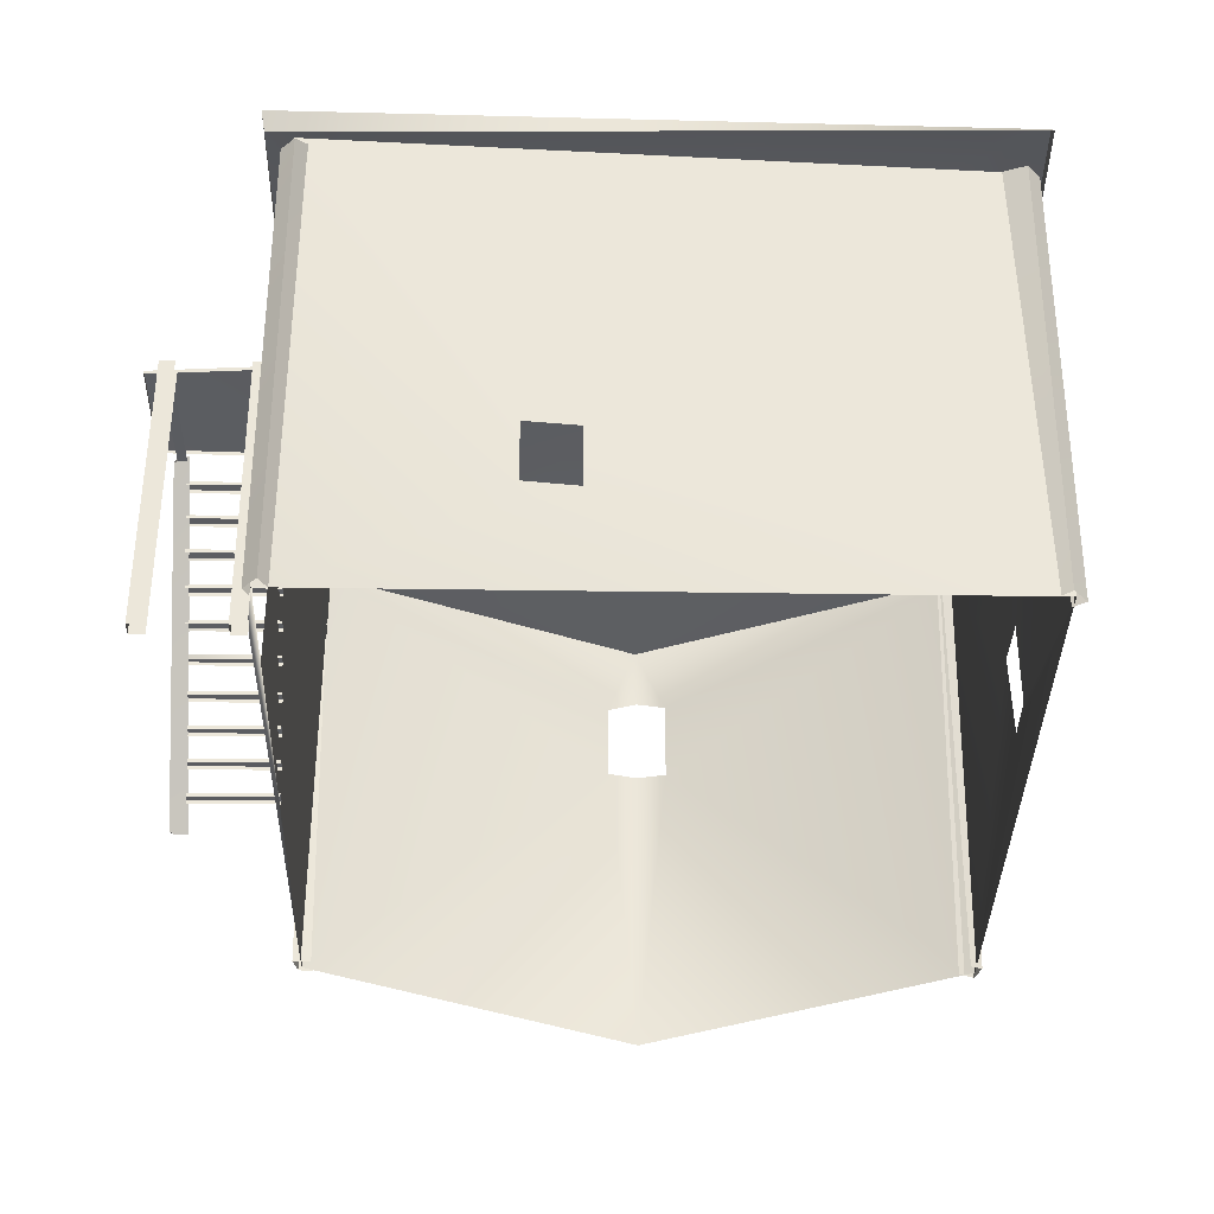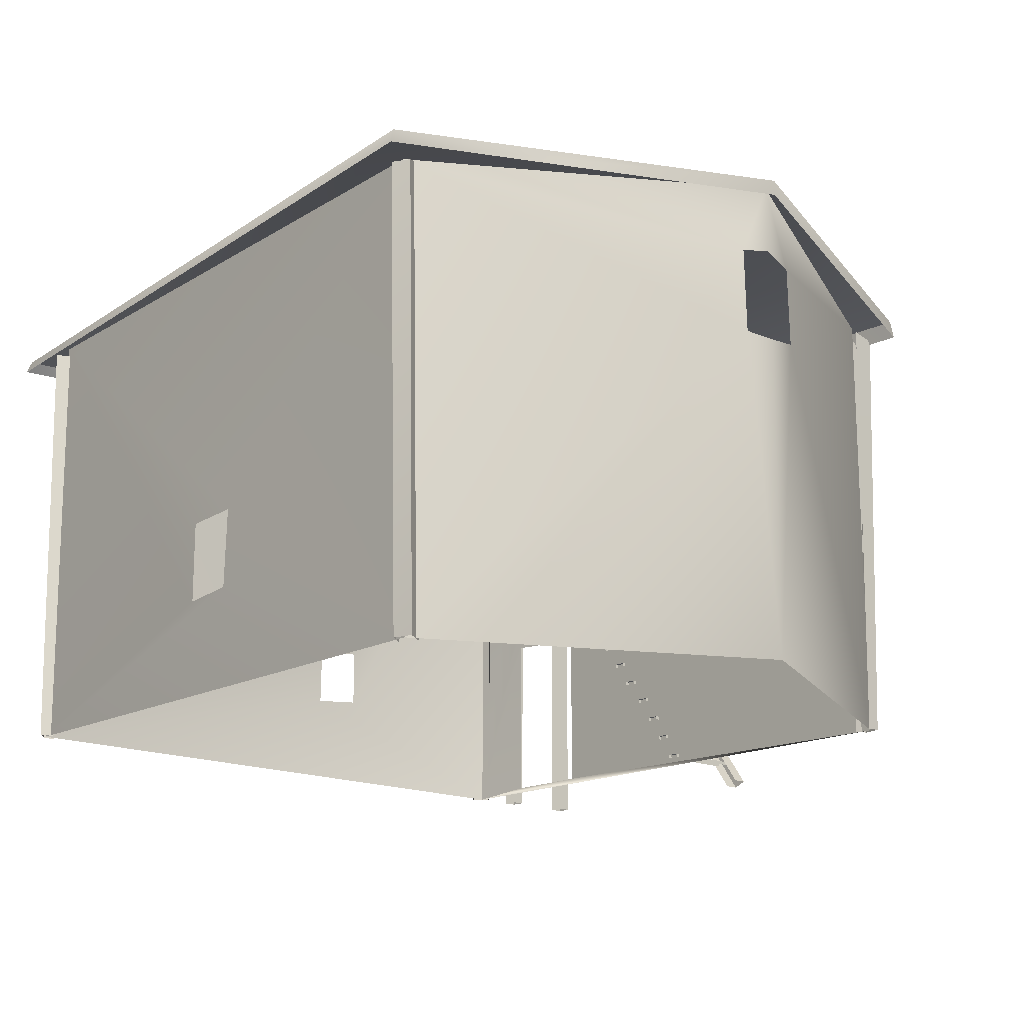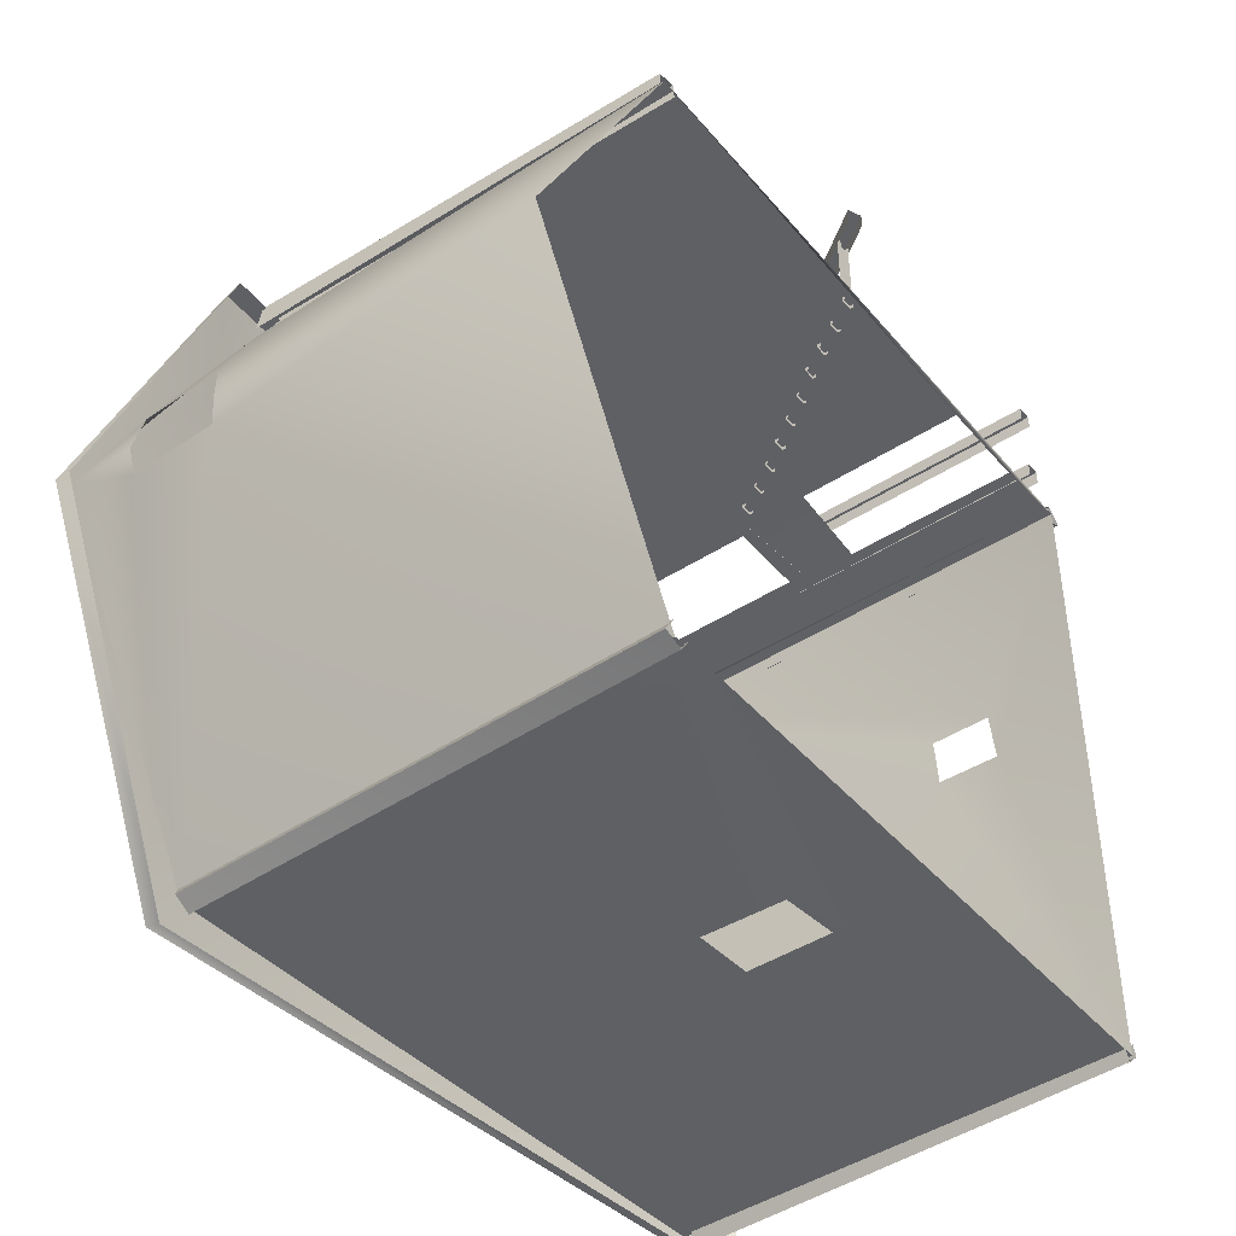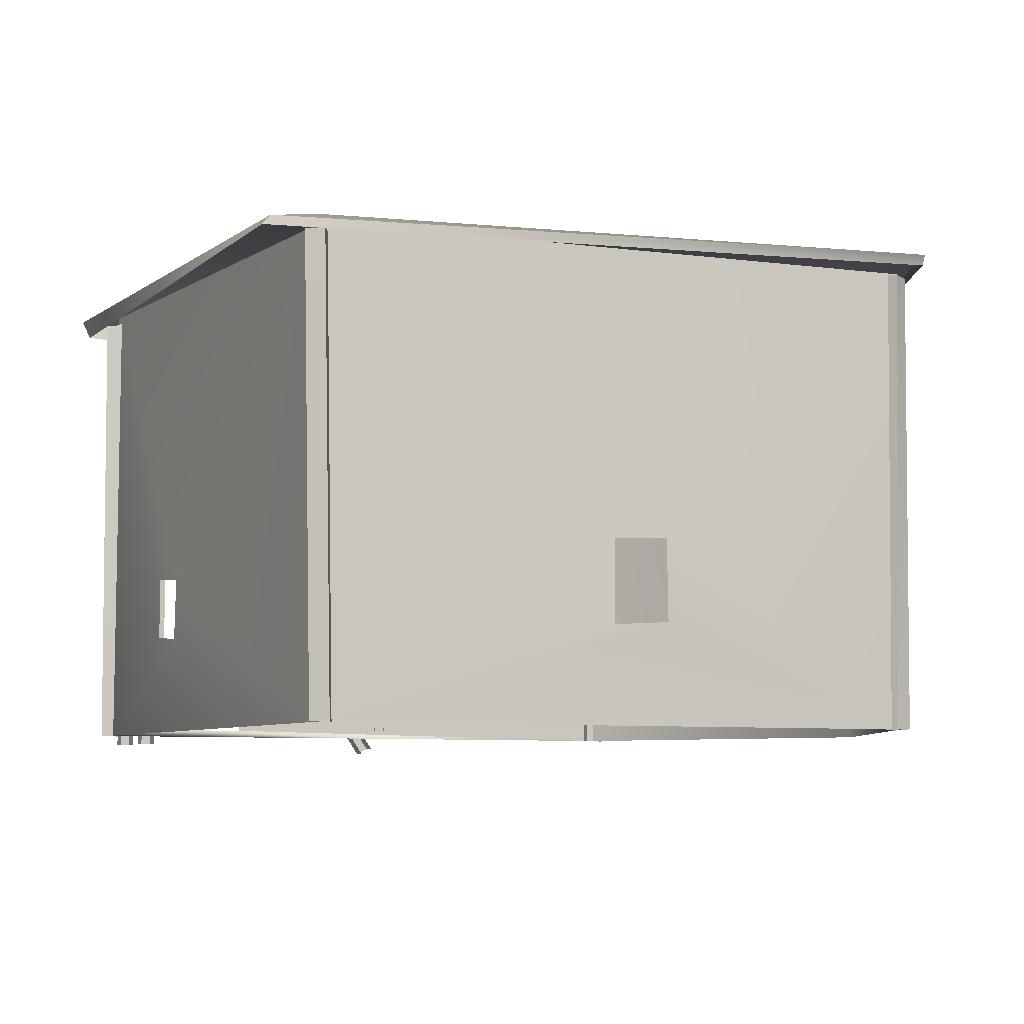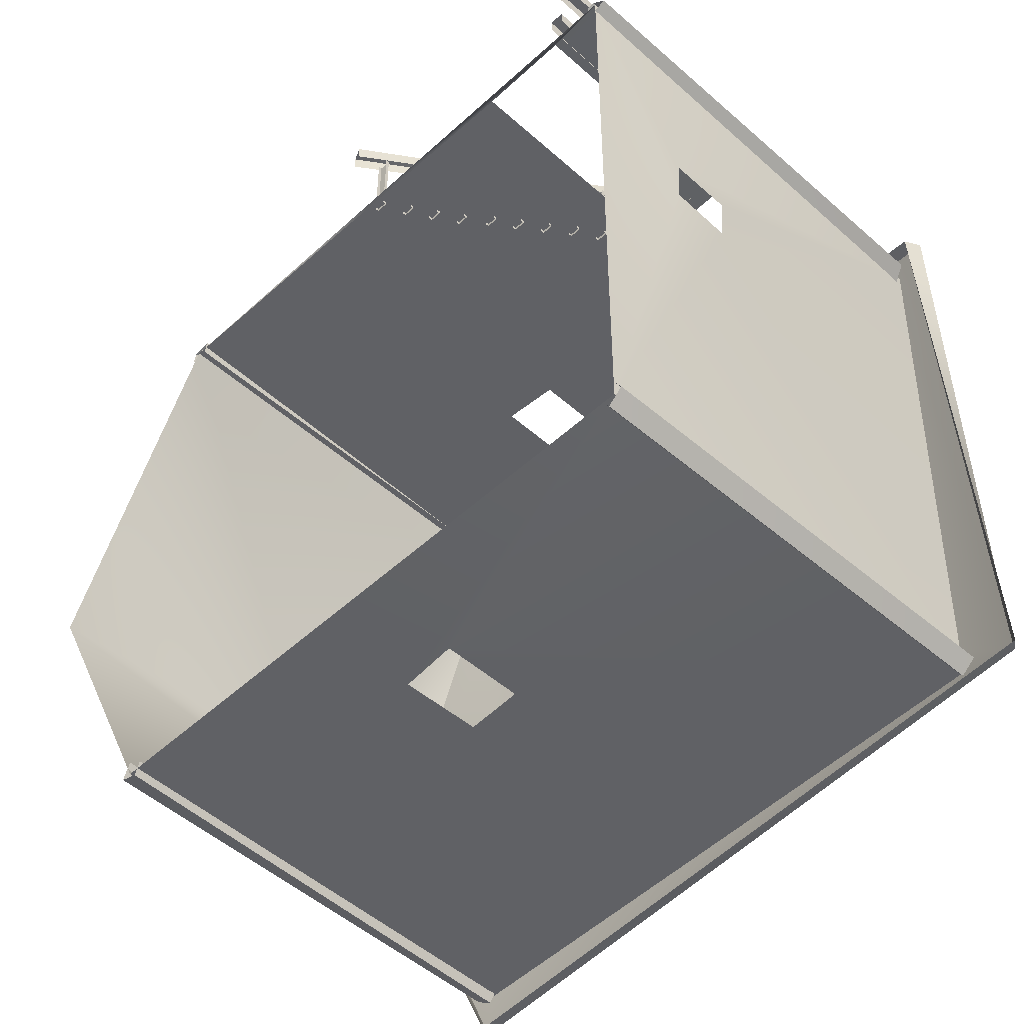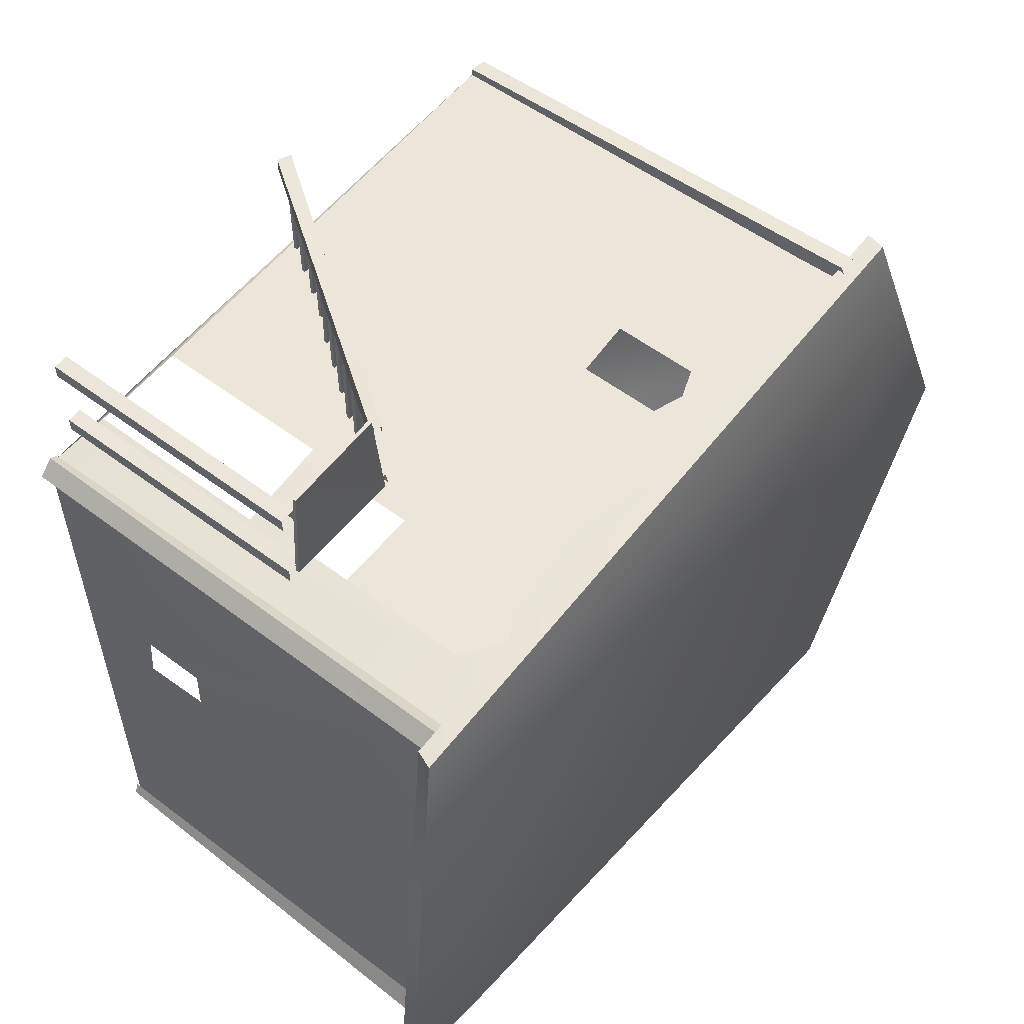
<metadata>
{"format":"obj","ext":"obj","renderer":"f3d","projection":"perspective","resolution":1024,"background":"white","views":[{"elev":-35.2,"azim":89.0,"up":"+Y"},{"elev":-16.6,"azim":-131.8,"up":"+Y"},{"elev":-44.0,"azim":-52.7,"up":"+Z"},{"elev":-7.0,"azim":153.5,"up":"+Y"},{"elev":-49.1,"azim":45.5,"up":"+Z"},{"elev":55.8,"azim":128.3,"up":"+Z"}]}
</metadata>
<code>
v  -2.723 4.874 3.171
v  -4.425 4.229 0.0266
v  -4.454 3.378 0.0153
v  -2.723 -0.0287 3.175
v  3.247 0.0533 3.175
v  3.926 -0.0287 3.079
v  3.247 1.969 3.175
v  -0.7728 4.211 3.175
v  -0.7728 3.334 3.175
v  -2.723 4.896 -3.795
v  -4.424 4.269 -0.6381
v  -4.463 5.043 -0.2978
v  2.755 4.717 3.175
v  -0.4736 4.322 3.175
v  -0.1535 4.211 3.175
v  2.346 4.455 3.175
v  2.346 2.722 3.175
v  2.257 1.903 3.175
v  3.192 2.722 3.175
v  0.1384 -0.1435 4.15
v  0.2778 -0.2026 4.151
v  2.195 2.607 4.15
v  2.146 2.73 4.117
v  0.2778 -0.2026 3.994
v  2.246 2.647 3.999
v  0.1384 -0.1435 3.994
v  2.146 2.73 4.023
v  2.105 2.618 4.113
v  2.105 2.618 4.025
v  3.474 2.59 4.019
v  3.474 2.59 4.126
v  3.367 -0.1195 4.14
v  3.52 -0.1195 4.14
v  3.52 2.714 4.14
v  3.367 2.714 4.14
v  3.52 -0.1195 3.993
v  3.52 2.714 3.993
v  3.367 -0.1195 3.993
v  3.367 2.714 3.993
v  2.105 2.694 3.284
v  2.105 2.722 3.173
v  2.105 2.618 3.173
v  2.105 2.618 3.284
v  3.499 2.523 3.171
v  3.474 2.523 3.244
v  1.059 1.159 3.136
v  1.059 1.159 4.031
v  1.188 1.159 4.031
v  1.188 1.159 3.136
v  1.059 1.121 4.031
v  1.059 1.121 3.136
v  1.188 1.121 3.136
v  1.17 1.122 4.031
v  0.839 0.8983 3.136
v  0.839 0.8983 4.031
v  0.9677 0.8983 4.031
v  0.9677 0.8983 3.136
v  0.839 0.8603 4.031
v  0.839 0.8603 3.136
v  0.9677 0.8603 3.136
v  0.9677 0.8603 4.031
v  0.6625 0.637 3.136
v  0.6625 0.633 4.031
v  0.7912 0.637 4.031
v  0.7912 0.637 3.136
v  0.6625 0.599 4.031
v  0.6625 0.599 3.136
v  0.7912 0.599 3.136
v  0.7912 0.599 4.031
v  0.4988 0.3758 3.136
v  0.4988 0.3758 4.031
v  0.6275 0.3758 4.031
v  0.6275 0.3758 3.136
v  0.4988 0.3378 4.031
v  0.4988 0.3378 3.136
v  0.6275 0.3378 3.136
v  0.6275 0.3378 4.031
v  0.3214 0.1145 3.136
v  0.3214 0.1145 4.031
v  0.4501 0.1145 4.031
v  0.4501 0.1145 3.136
v  0.3214 0.0765 4.031
v  0.3214 0.0765 3.136
v  0.4501 0.0765 3.136
v  0.4501 0.0765 4.031
v  2.177 2.748 3.215
v  2.256 2.712 4.296
v  3.344 2.742 4.296
v  3.423 2.742 3.215
v  2.256 2.675 4.296
v  2.177 2.71 3.215
v  3.344 2.704 4.296
v  3.423 2.704 3.215
v  3.364 -0.1223 3.145
v  3.364 -0.1223 3.292
v  3.364 2.714 3.321
v  3.364 2.714 3.145
v  3.517 -0.1223 3.292
v  3.517 2.714 3.309
v  3.517 -0.1223 3.145
v  3.517 2.714 3.145
v  4.307 5.042 3.337
v  3.776 5.348 2.583
v  -2.962 5.119 2.304
v  -3.206 4.853 3.291
v  -4.581 5.1 -0.3007
v  3.696 4.992 -3.07
v  -2.857 5.215 -2.658
v  4.511 4.717 -3.815
v  -2.896 5.074 -4.065
v  -3.229 4.66 3.317
v  4.226 4.853 3.306
v  -2.863 4.952 -4.069
v  -4.576 4.942 -0.2897
v  4.597 4.615 -3.825
v  1.974 2.464 3.136
v  1.974 2.464 4.031
v  2.103 2.464 4.031
v  2.103 2.464 3.136
v  1.974 2.426 4.031
v  1.974 2.426 3.136
v  2.103 2.426 3.136
v  2.103 2.426 4.031
v  1.808 2.203 3.136
v  1.808 2.203 4.031
v  1.936 2.203 4.031
v  1.936 2.203 3.136
v  1.808 2.164 4.031
v  1.808 2.164 3.136
v  1.936 2.164 3.136
v  1.936 2.164 4.031
v  1.631 1.941 3.136
v  1.64 1.929 4.031
v  1.759 1.941 4.031
v  1.759 1.941 3.136
v  1.631 1.903 4.031
v  1.631 1.903 3.136
v  1.759 1.903 3.136
v  1.759 1.903 4.031
v  1.438 1.68 3.136
v  1.438 1.68 4.031
v  1.566 1.68 4.031
v  1.566 1.68 3.136
v  1.438 1.642 4.031
v  1.438 1.642 3.136
v  1.566 1.642 3.136
v  1.566 1.642 4.031
v  1.244 1.419 3.136
v  1.255 1.409 4.031
v  1.373 1.419 4.031
v  1.373 1.419 3.136
v  1.244 1.381 4.031
v  1.244 1.381 3.136
v  1.373 1.381 3.136
v  1.373 1.381 4.031
v  -2.788 -0.0266 3.216
v  -2.587 -0.0266 3.26
v  -2.649 4.718 3.374
v  -2.849 4.718 3.337
v  -2.587 -0.0379 3.069
v  -2.649 4.794 3.186
v  -2.788 -0.0379 3.069
v  -2.849 4.777 3.086
v  -2.639 -0.0266 -3.759
v  -2.835 -0.0266 -3.697
v  -2.828 4.86 -3.789
v  -2.655 4.86 -3.89
v  -2.74 -0.0379 -3.532
v  -2.755 4.9 -3.663
v  -2.566 -0.0379 -3.632
v  -2.533 4.885 -3.68
v  3.899 -0.0266 3.157
v  4.05 -0.0266 3.018
v  4.082 4.918 3.043
v  3.936 4.918 3.186
v  3.933 -0.0379 2.936
v  3.928 4.995 2.936
v  3.818 -0.0379 3.1
v  3.731 4.977 3.042
v  3.99 -0.0266 -3.625
v  3.839 -0.0266 -3.763
v  3.946 4.666 -3.794
v  4.101 4.666 -3.662
v  3.767 -0.0379 -3.639
v  3.852 4.659 -3.631
v  3.932 -0.0379 -3.53
v  3.976 4.709 -3.445
v  0.19 1.872 -3.77
v  3.908 4.759 -3.657
v  0.7941 1.841 -3.77
v  0.19 1.015 -3.791
v  -2.723 -0.0287 -3.693
v  0.7941 0.976 -3.77
v  3.908 -0.0287 -3.657
v  4.021 0.9736 0.382
v  4.021 1.024 0.9188
v  4.021 1.667 0.9188
v  3.926 5.081 3.079
v  4.009 1.631 0.382
v  2.257 0.0533 3.175
v  -0.1535 3.377 3.175
v  3.192 4.455 3.175
v  -4.463 -0.0287 -0.2978
v  -4.448 3.365 -0.6396
v  -4.463 4.335 -0.3013
v  -4.487 3.346 -0.3013
v  2.127 2.671 4.113
v  3.474 2.694 4.126
v  3.474 2.627 3.244
g House_4_LOD_3
f 1 2 3 4
f 5 6 7
f 8 1 4 9
f 10 11 12
f 13 14 15 16
f 17 18 7 19
f 20 21 22 23
f 21 24 25 22
f 26 20 23 27
f 28 29 30 31
f 32 33 34 35
f 33 36 37 34
f 38 32 35 39
f 40 41 42 43
f 43 42 44 45
f 46 47 48 49
f 50 47 46 51
f 52 49 48 53
f 54 55 56 57
f 58 55 54 59
f 60 57 56 61
f 62 63 64 65
f 66 63 62 67
f 68 65 64 69
f 70 71 72 73
f 74 71 70 75
f 76 73 72 77
f 78 79 80 81
f 82 79 78 83
f 84 81 80 85
f 86 87 88 89
f 90 87 86 91
f 90 92 88 87
f 88 92 93 89
f 94 95 96 97
f 95 98 99 96
f 98 100 101 99
f 102 103 104 105
f 105 104 106
f 104 103 107 108
f 103 102 109 107
f 107 109 110 108
f 111 112 102 105
f 113 114 106 110
f 112 115 109 102
f 110 109 115 113
f 116 117 118 119
f 120 117 116 121
f 122 119 118 123
f 124 125 126 127
f 128 125 124 129
f 130 127 126 131
f 132 133 134 135
f 136 133 132 137
f 138 135 134 139
f 140 141 142 143
f 144 141 140 145
f 146 143 142 147
f 148 149 150 151
f 152 149 148 153
f 154 151 150 155
f 156 157 158 159
f 157 160 161 158
f 162 156 159 163
f 164 165 166 167
f 165 168 169 166
f 170 164 167 171
f 172 173 174 175
f 173 176 177 174
f 178 172 175 179
f 180 181 182 183
f 181 184 185 182
f 186 180 183 187
f 188 10 189 190
f 188 191 192 10
f 193 190 189 194
f 191 193 194 192
f 195 196 6 194
f 196 197 198 6
f 199 189 198 197
f 199 195 194 189
f 200 201 9 4
f 200 4 6 5
f 200 18 201
f 13 202 198
f 1 8 14
f 13 198 1
f 16 15 201 17
f 18 17 201
f 6 19 7
f 6 202 19
f 6 198 202
f 3 203 4
f 192 203 204
f 10 192 204 11
f 1 12 2
f 11 205 12
f 12 205 2
f 3 206 203
f 203 206 204
f 114 111 105 106
f 104 108 106
f 108 110 106
f 13 1 14
f 207 28 31 208
f 40 43 45 209

</code>
